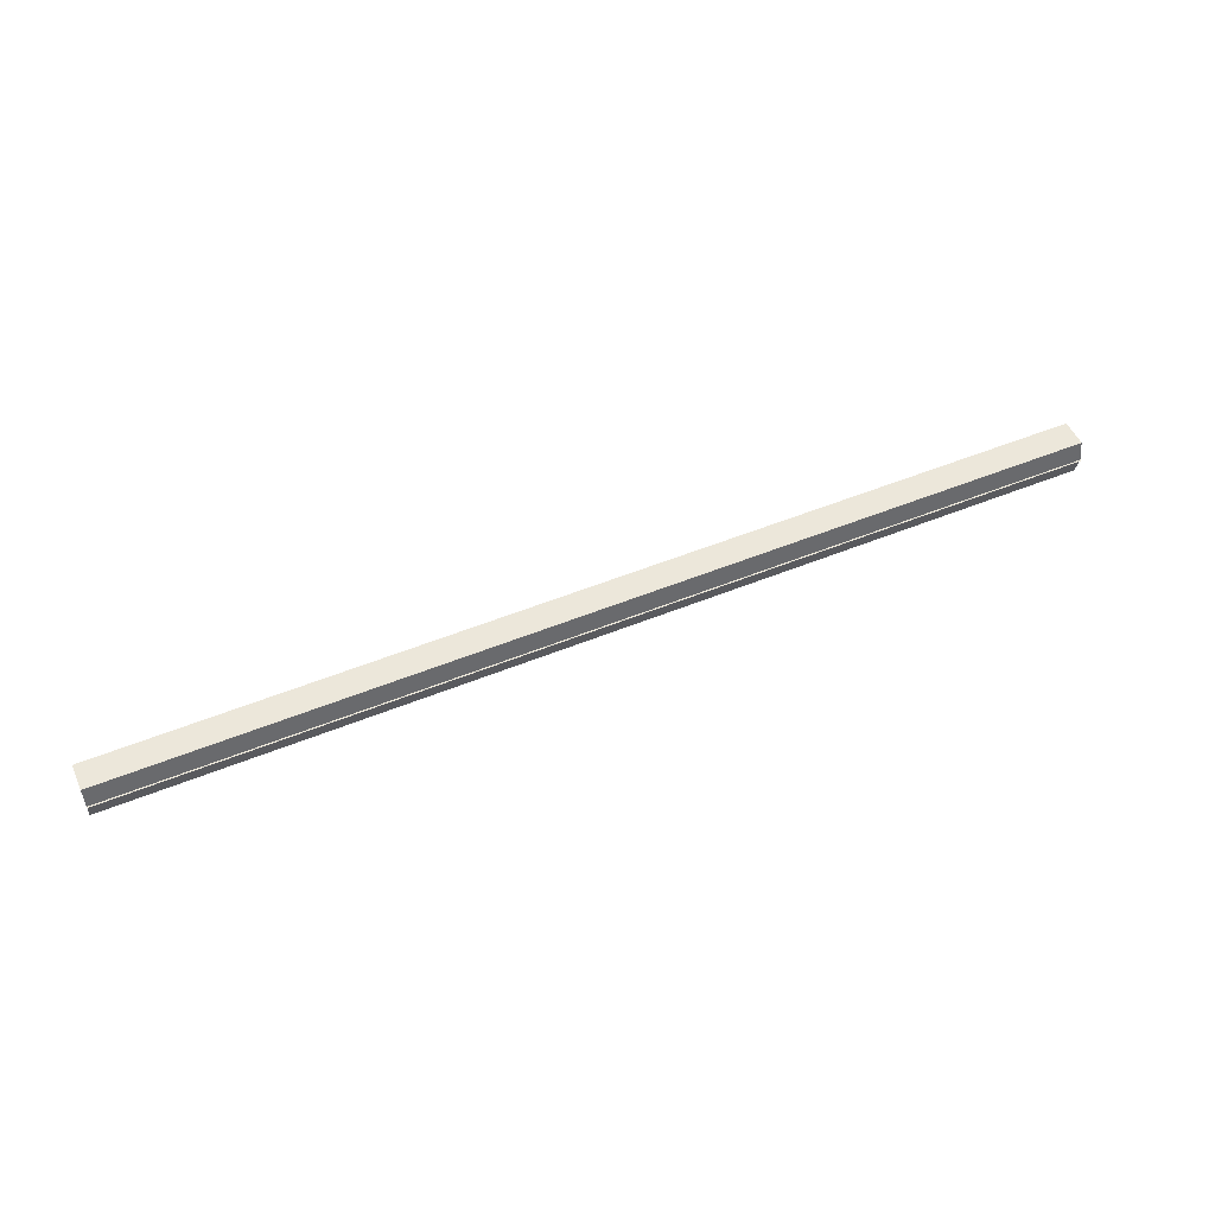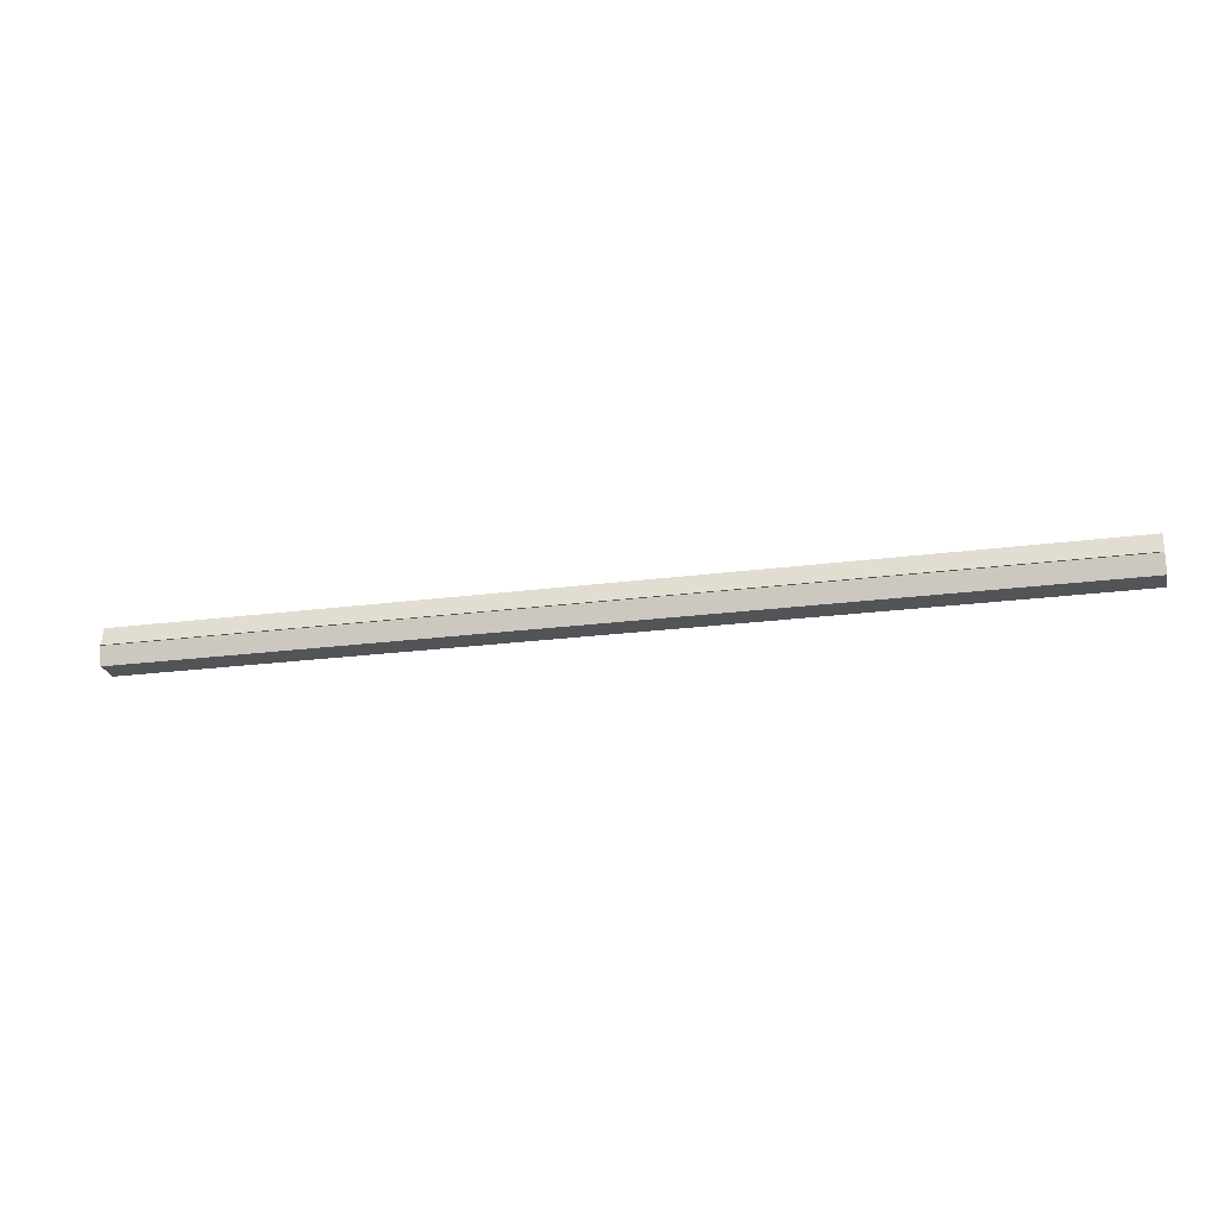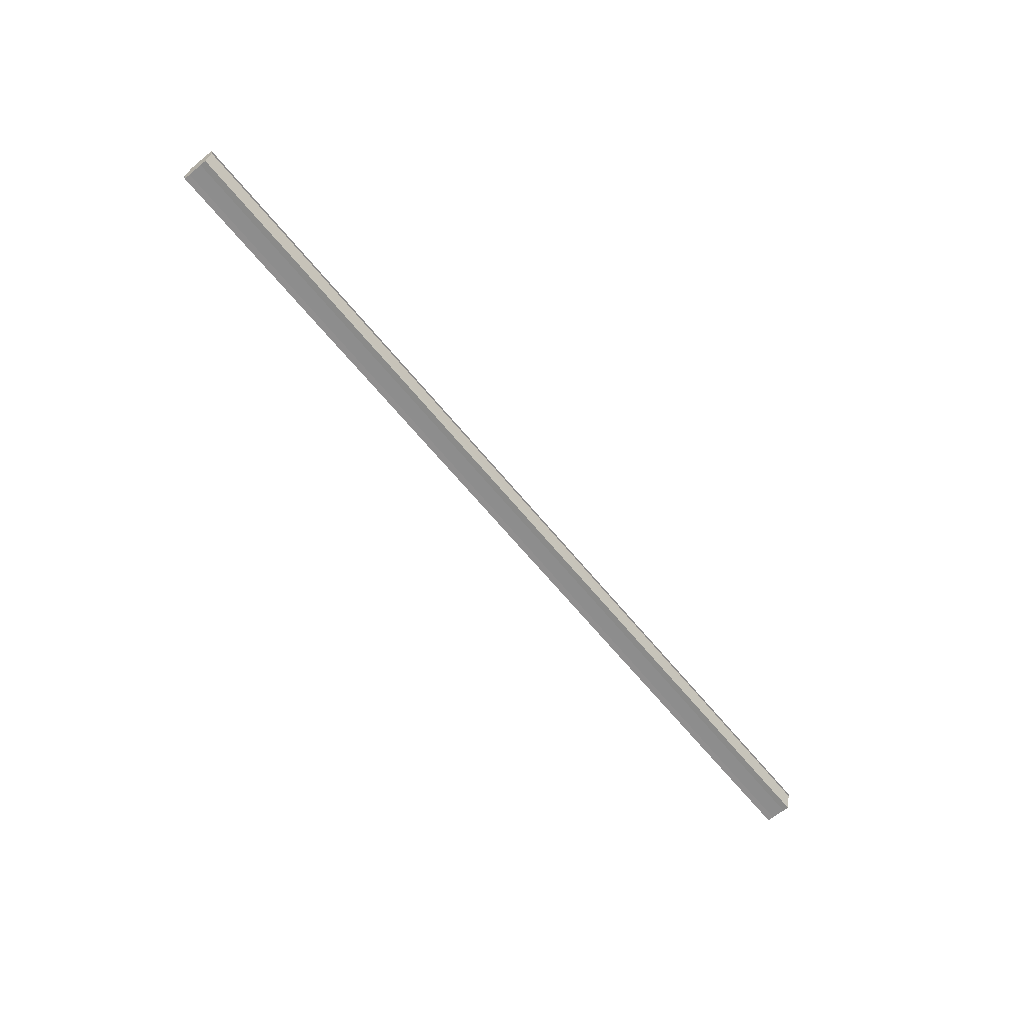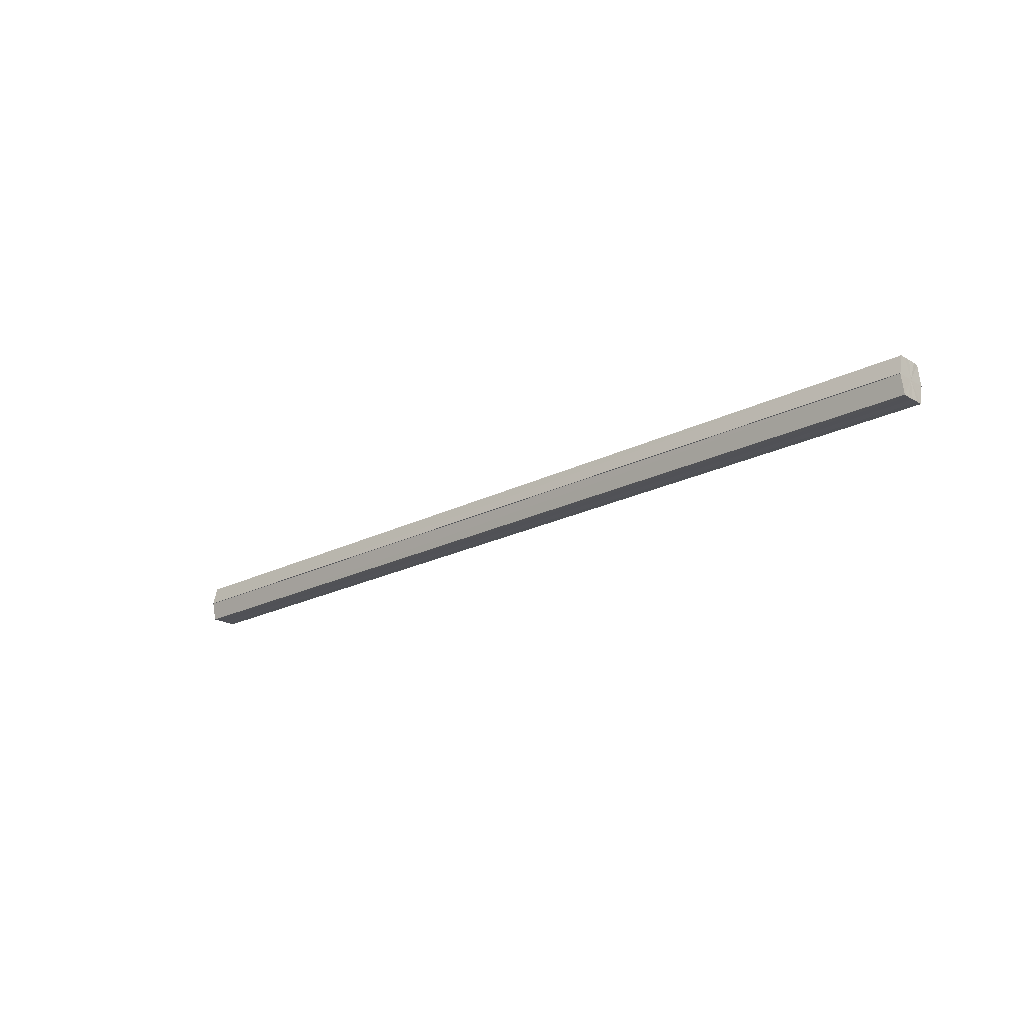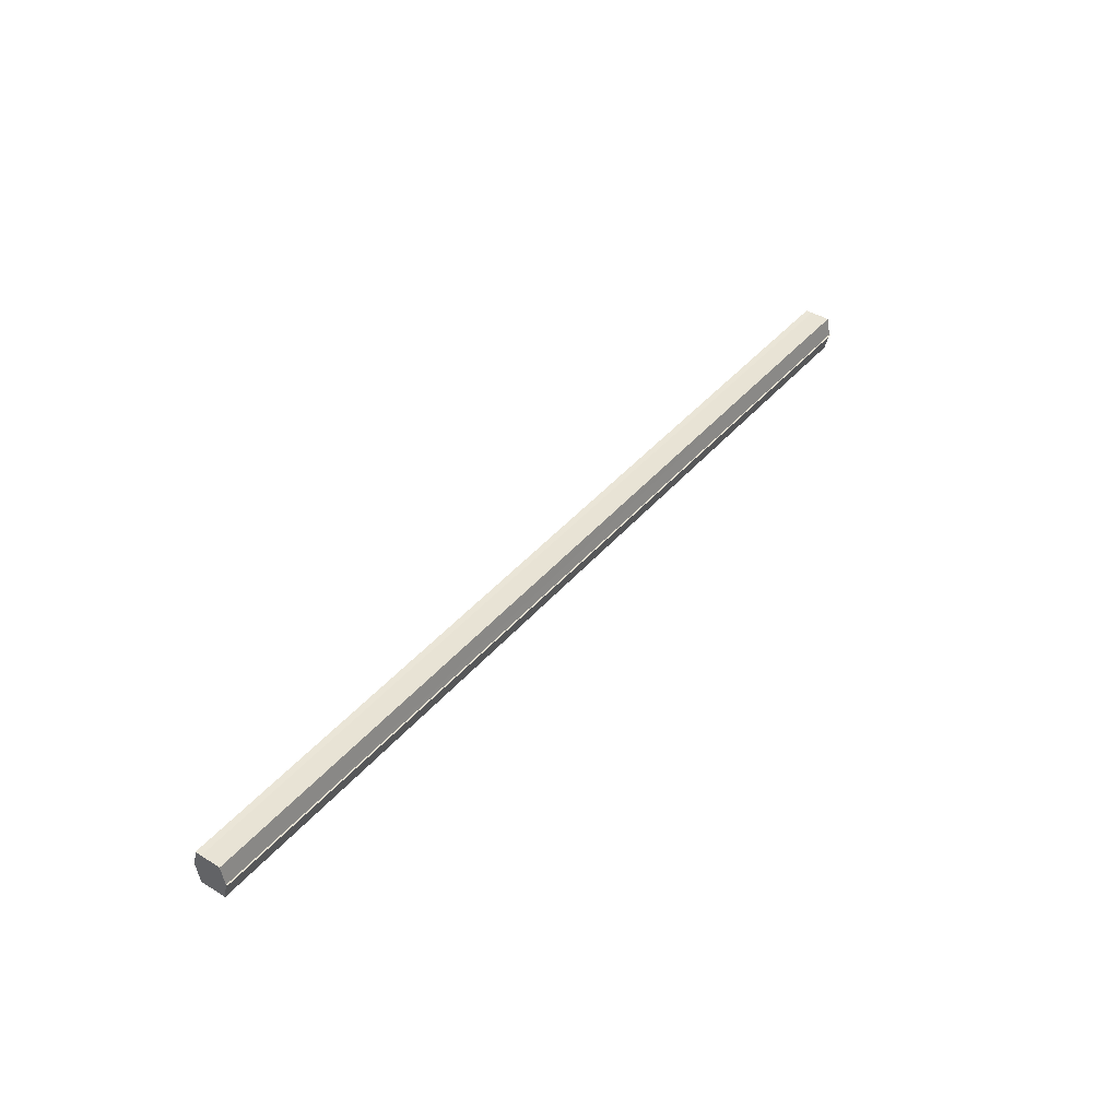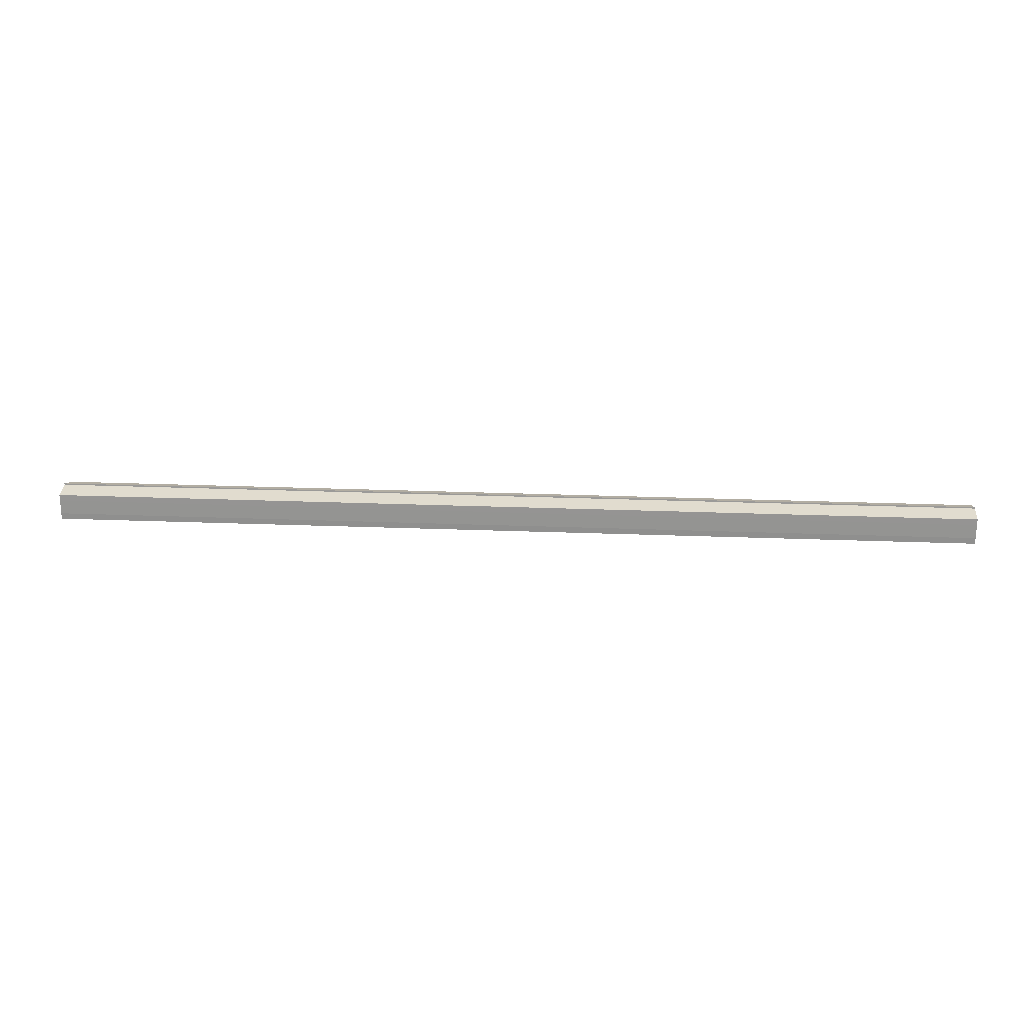
<metadata>
{"format":"obj","ext":"obj","renderer":"f3d","projection":"perspective","resolution":1024,"background":"white","views":[{"elev":52.2,"azim":156.3,"up":"+Y"},{"elev":-23.0,"azim":12.6,"up":"+Y"},{"elev":-64.5,"azim":129.2,"up":"+Y"},{"elev":-21.1,"azim":-137.4,"up":"+Y"},{"elev":42.0,"azim":-53.4,"up":"+Y"},{"elev":22.5,"azim":4.0,"up":"+Z"}]}
</metadata>
<code>
o 2766
v 2222 1889 7.03
v 2222 1889 7.026
v 2222 1889 7.03
v 2222 1889 7.023
v 2222 1889 7.026
v 2222 1889 7.034
v 2222 1889 7.034
v 2222 1889 7.021
v 2222 1889 7.023
v 2222 1889 7.037
v 2222 1889 7.037
v 2222 1889 7.02
v 2222 1889 7.02
v 2222 1889 7.039
v 2222 1889 7.039
v 2222 1889 7.04
v 2222 1889 7.04
v 2222 1889 7.04
v 2222 1889 7.037
v 2222 1889 7.037
v 2222 1889 7.034
v 2222 1889 7.034
v 2222 1889 7.03
v 2222 1889 7.03
v 2222 1889 7.026
v 2222 1889 7.026
v 2222 1889 7.023
v 2222 1889 7.023
v 2222 1889 7.021
v 2222 1889 7.021
v 2222 1889 7.03
v 2222 1889 7.023
v 2222 1889 7.026
v 2222 1889 7.023
v 2222 1889 7.03
v 2222 1889 7.026
v 2222 1889 7.034
v 2222 1889 7.03
v 2222 1889 7.037
v 2222 1889 7.034
v 2222 1889 7.037
v 2222 1889 7.039
v 2222 1889 7.037
v 2222 1889 7.039
v 2222 1889 7.04
v 2222 1889 7.034
v 2222 1889 7.037
v 2222 1889 7.04
v 2222 1889 7.039
v 2222 1889 7.03
v 2222 1889 7.034
v 2222 1889 7.037
v 2222 1889 7.037
v 2222 1889 7.026
v 2222 1889 7.03
v 2222 1889 7.034
v 2222 1889 7.034
v 2222 1889 7.023
v 2222 1889 7.026
v 2222 1889 7.03
v 2222 1889 7.03
v 2222 1889 7.026
v 2222 1889 7.026
v 2222 1889 7.023
v 2222 1889 7.023
v 2222 1889 7.021
v 2222 1889 7.023
v 2222 1889 7.021
v 2222 1889 7.02
v 2222 1889 7.02
v 2222 1889 7.02
v 2222 1889 7.03
v 2222 1889 7.03
v 2222 1889 7.026
v 2222 1889 7.034
v 2222 1889 7.023
v 2222 1889 7.037
v 2222 1889 7.021
v 2222 1889 7.039
v 2222 1889 7.023
v 2222 1889 7.037
v 2222 1889 7.026
v 2222 1889 7.034
v 2222 1889 7.03
f 1 2 3
f 2 4 5
f 6 1 7
f 4 8 9
f 10 6 11
f 12 8 13
f 14 10 15
f 14 16 15
f 15 17 18
f 15 19 20
f 20 21 22
f 22 23 24
f 24 25 26
f 26 27 28
f 28 29 30
f 13 29 30
f 31 32 29
f 31 33 32
f 31 29 34
f 31 35 33
f 31 34 36
f 31 37 35
f 31 36 38
f 31 39 37
f 31 38 40
f 31 40 41
f 31 42 39
f 31 41 42
f 43 42 44
f 45 42 44
f 46 47 43
f 48 49 45
f 50 51 46
f 52 49 53
f 54 55 50
f 56 52 57
f 58 59 54
f 60 56 61
f 62 60 63
f 64 62 65
f 66 67 58
f 68 64 66
f 68 69 66
f 66 70 71
f 72 73 74
f 72 75 73
f 72 74 76
f 72 77 75
f 72 76 78
f 72 79 77
f 72 78 80
f 72 81 79
f 72 80 82
f 72 83 81
f 72 82 84
f 72 84 83

</code>
